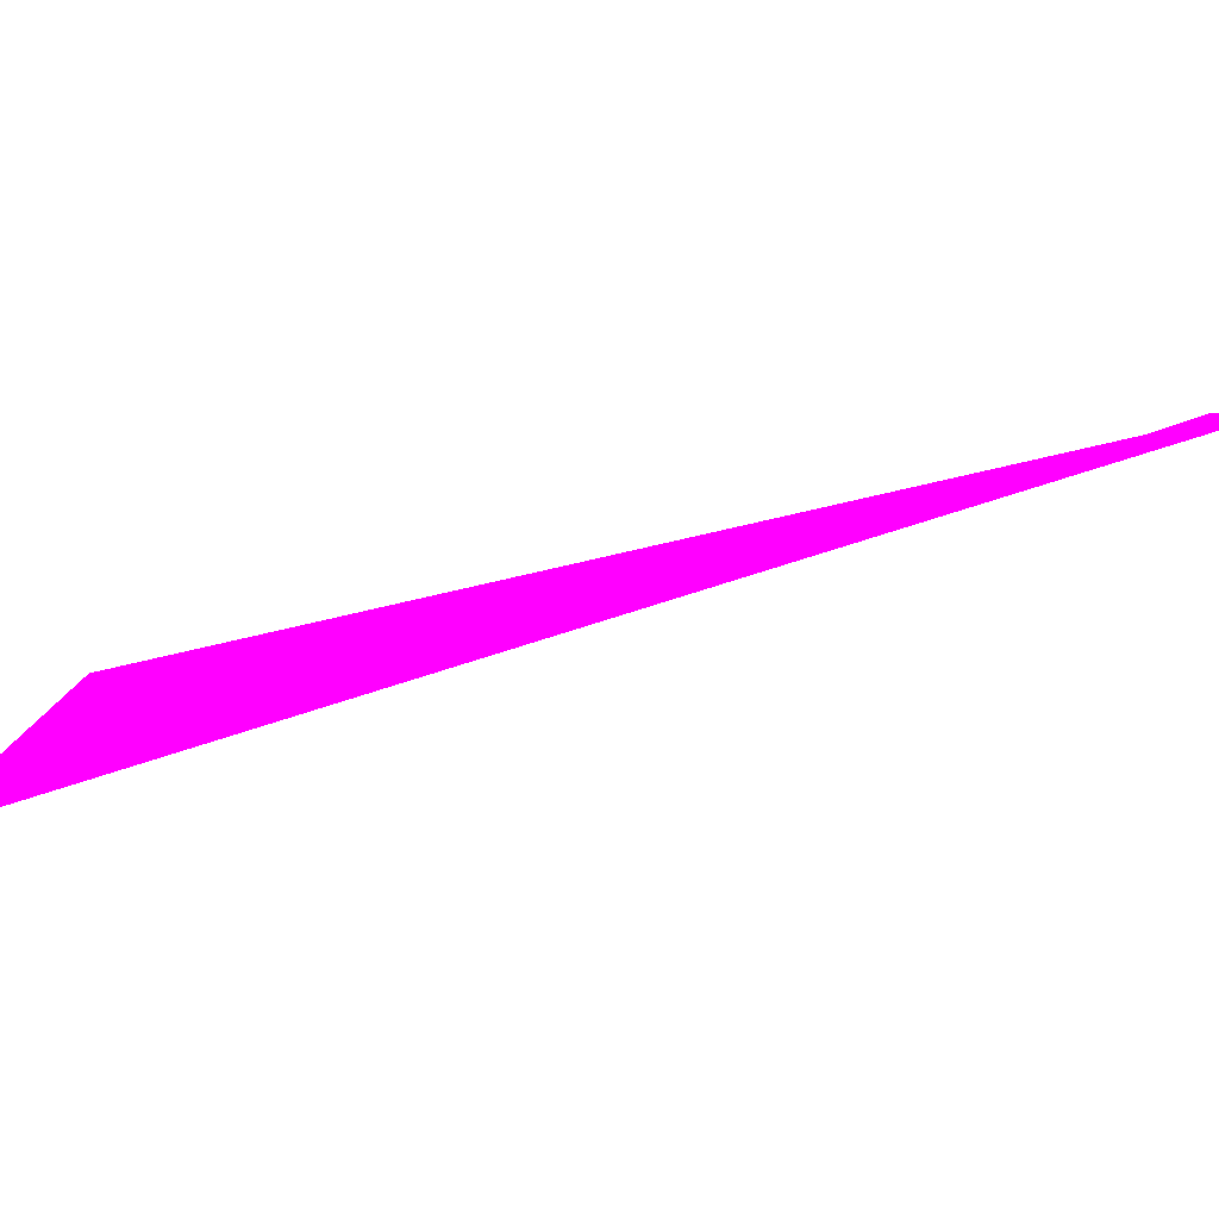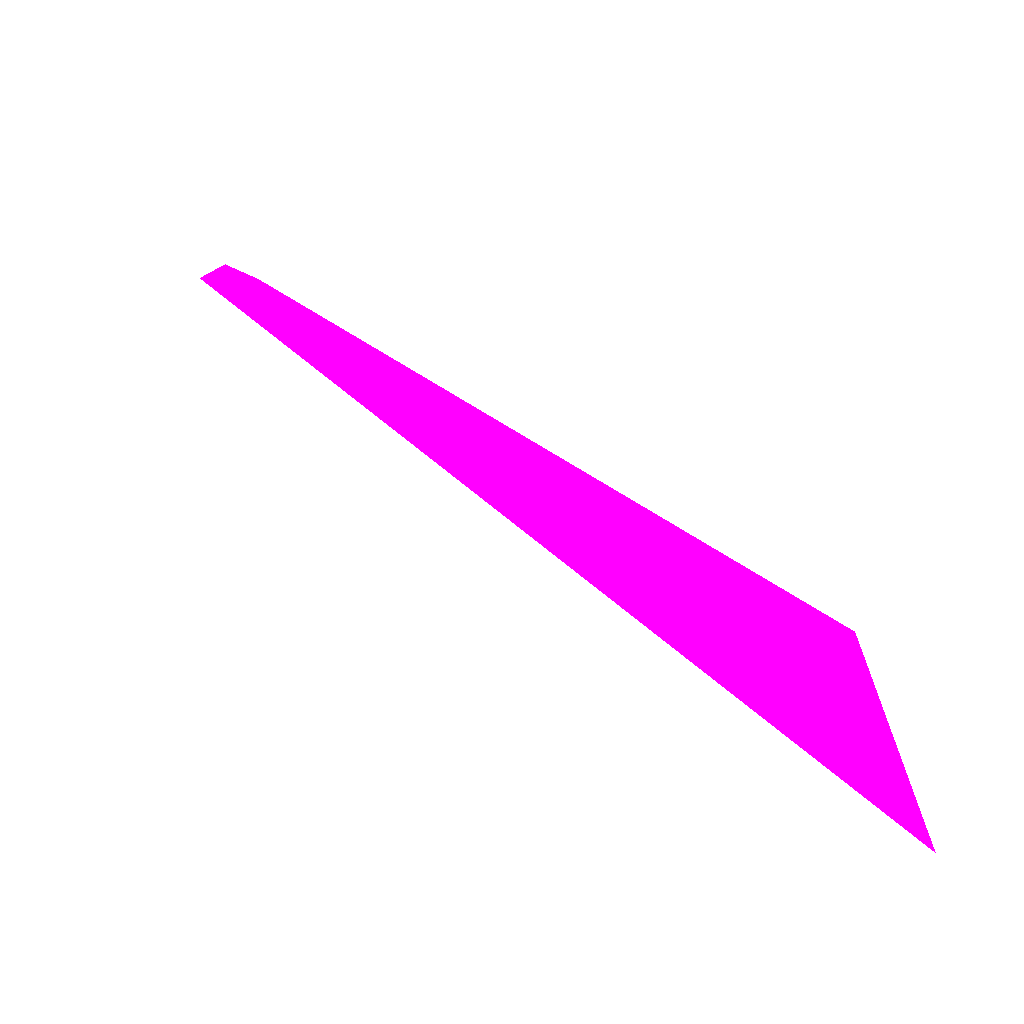
<metadata>
{"format":"obj","ext":"obj","renderer":"f3d","projection":"perspective","resolution":1024,"background":"white","views":[{"elev":-72.8,"azim":144.0,"up":"+Z"},{"elev":-58.8,"azim":0.3,"up":"+Y"}]}
</metadata>
<code>
o geometry_0
v 6.125e+05 5.855e+06 664 1 0 1
v 6.125e+05 5.855e+06 664 1 0 1
v 6.125e+05 5.855e+06 663 1 0 1
v 6.125e+05 5.855e+06 663 1 0 1
v 6.125e+05 5.855e+06 660.1 1 0 1
v 6.125e+05 5.855e+06 664 1 0 1
f 3 1 2
f 4 2 1
f 3 4 1
f 3 6 5
f 2 4 5
f 3 2 6
f 5 6 2
f 3 5 4

</code>
